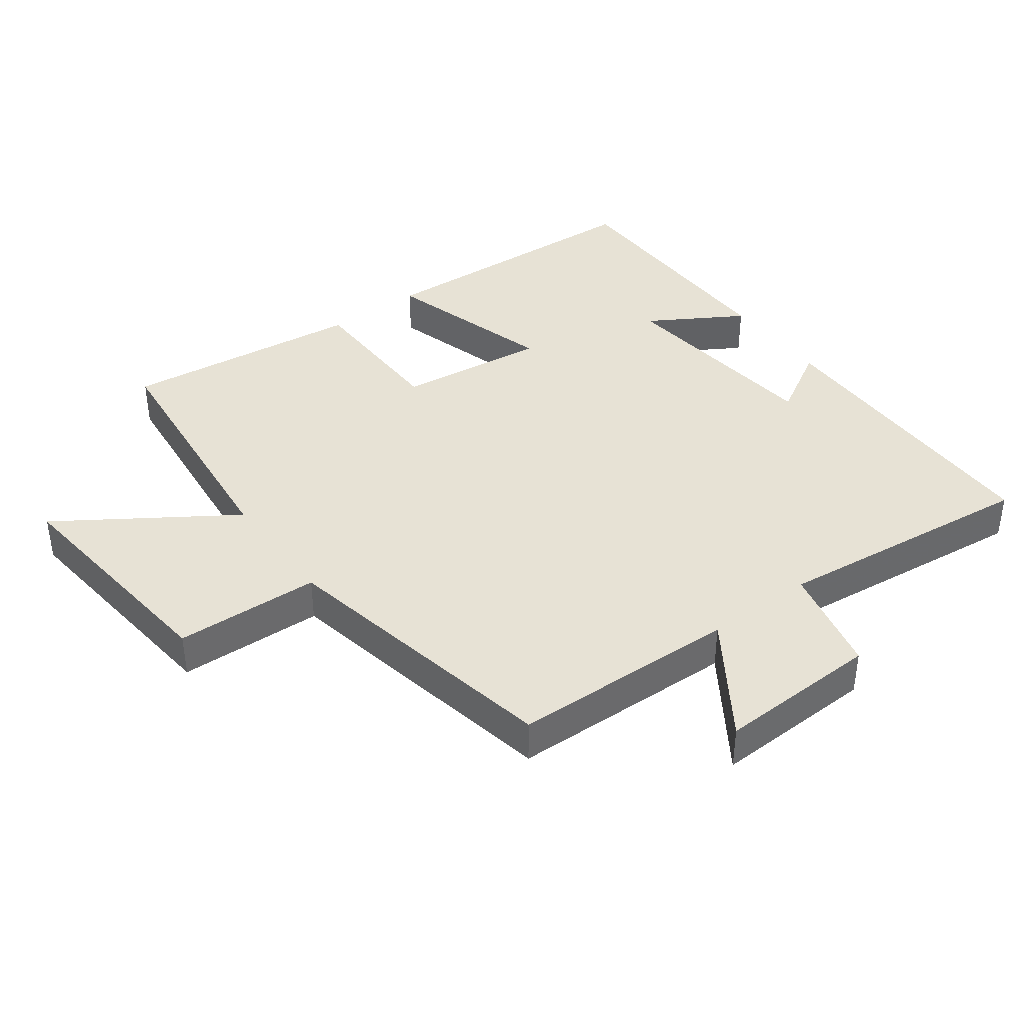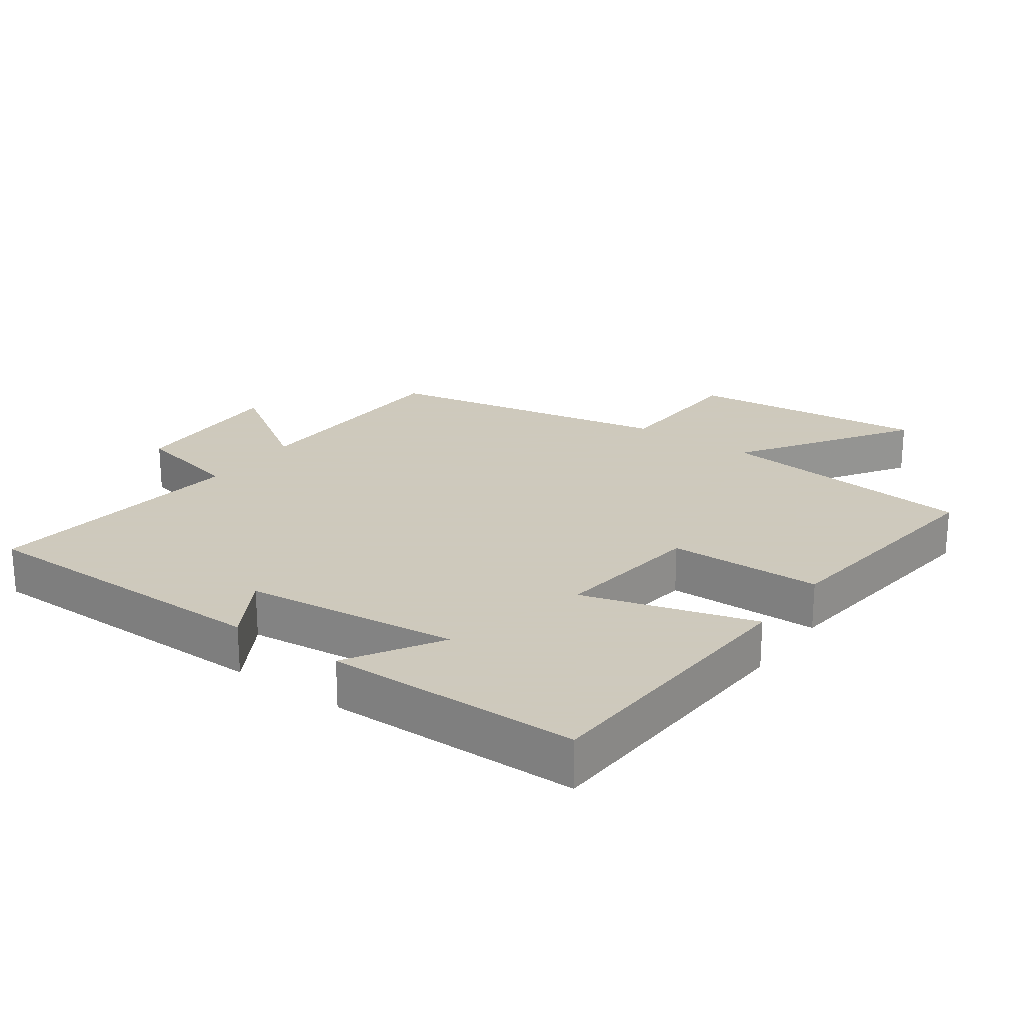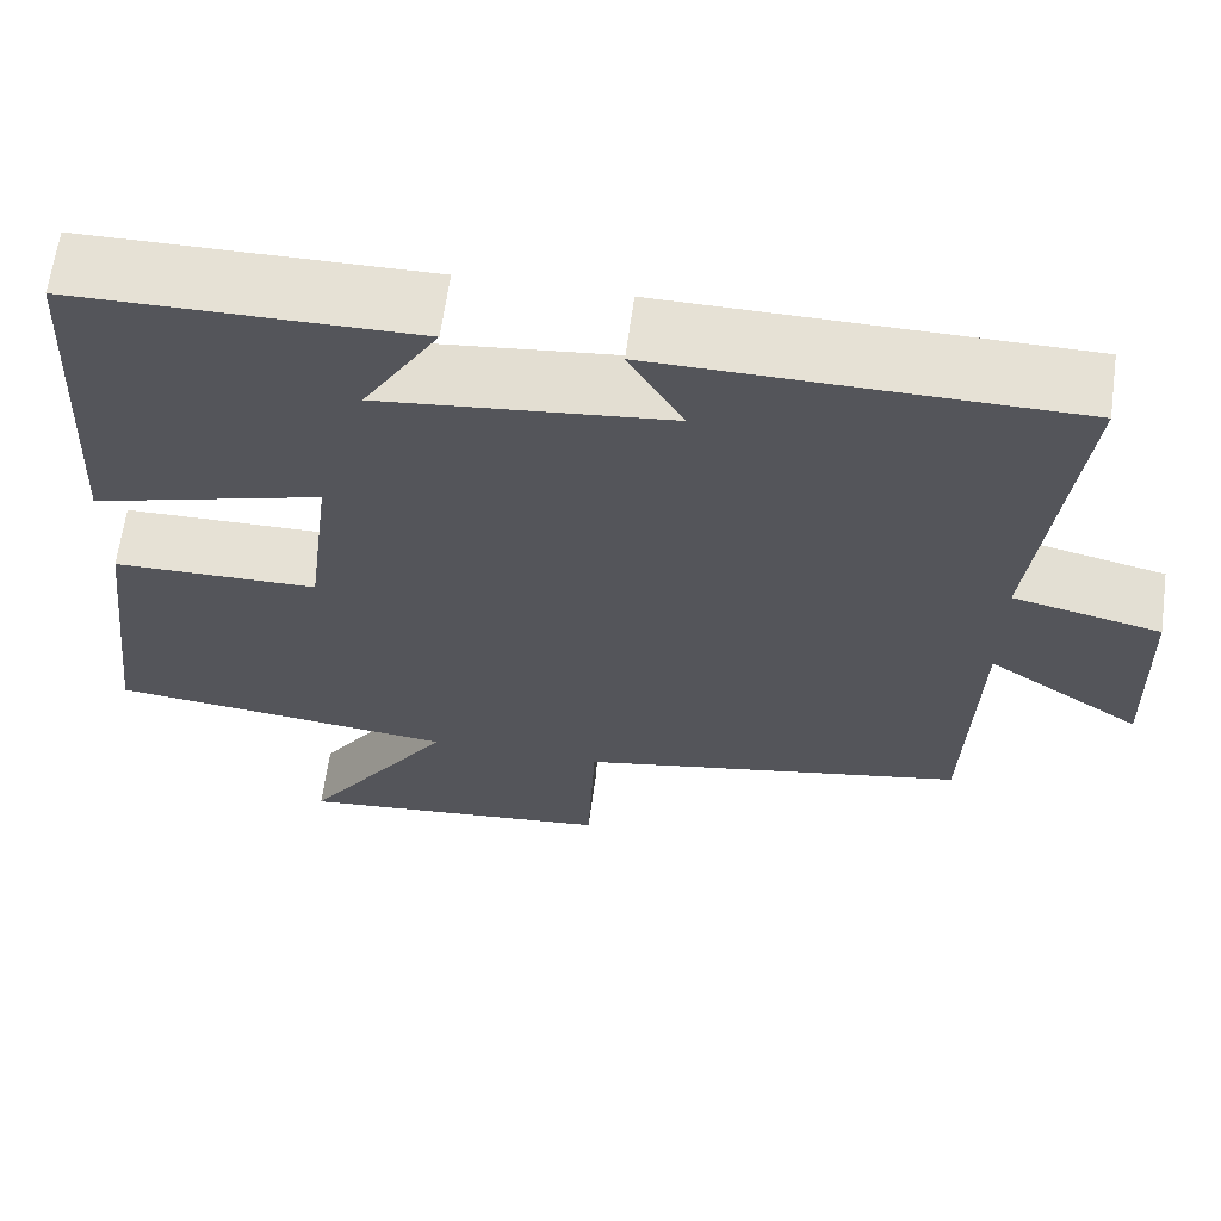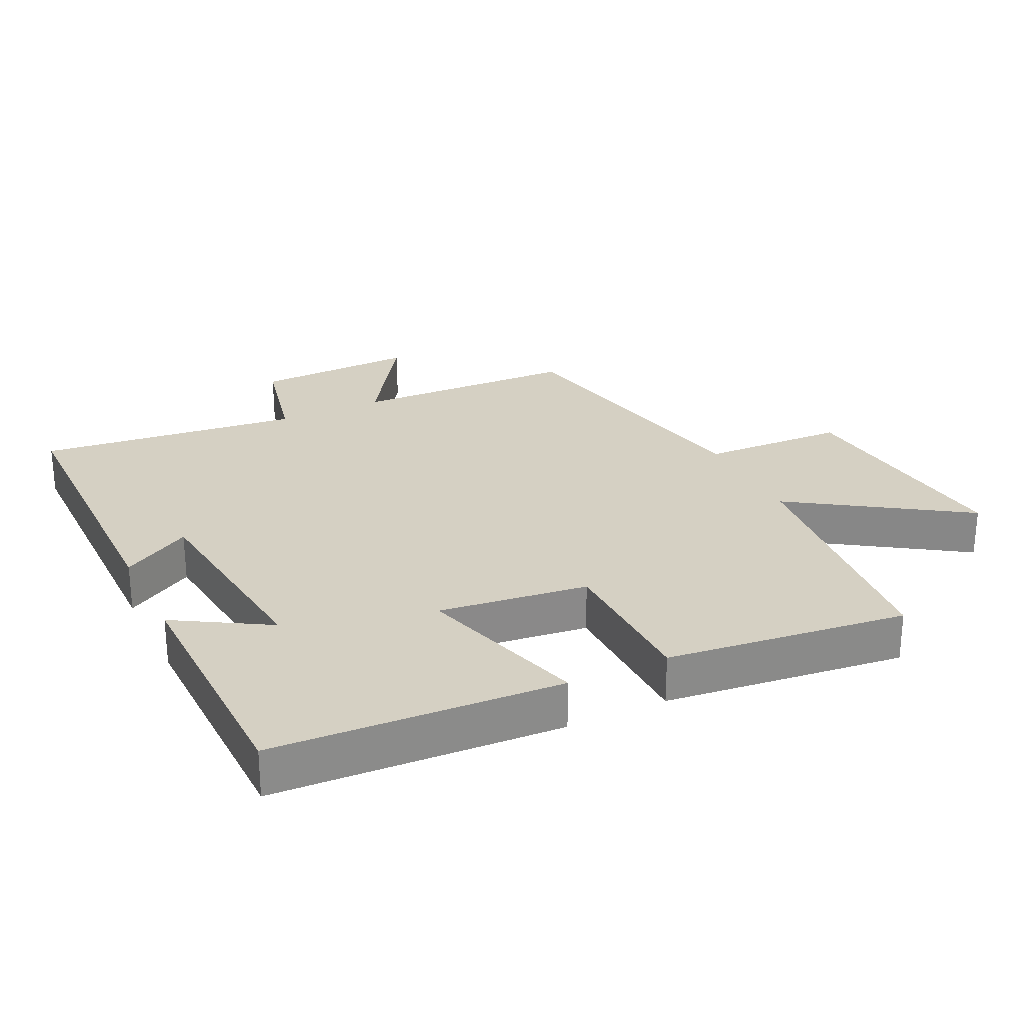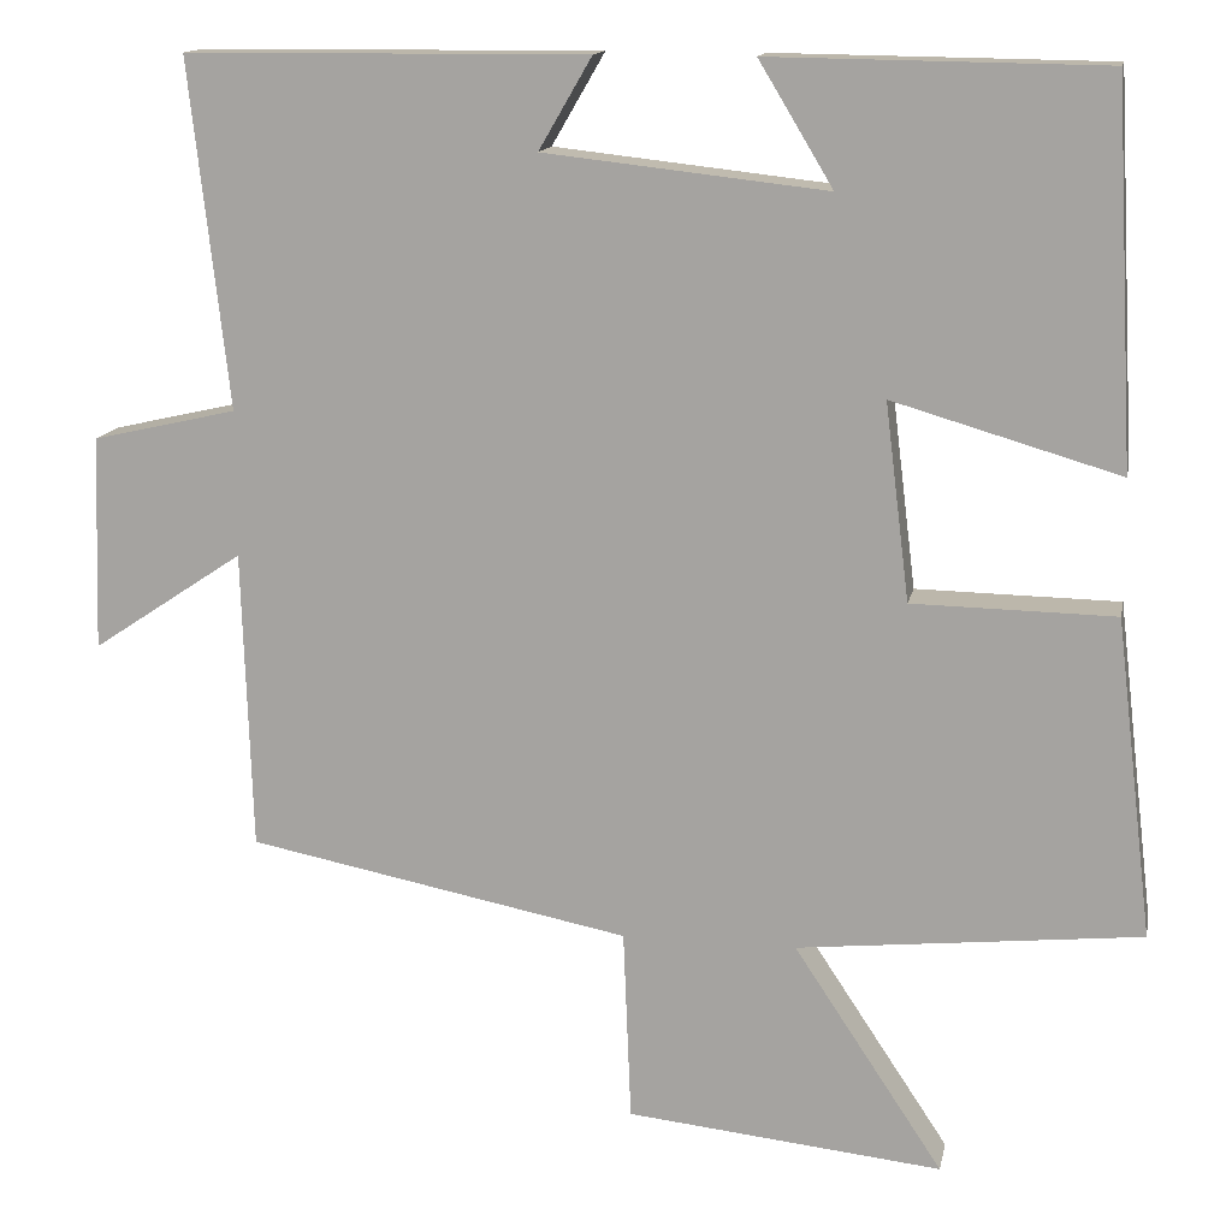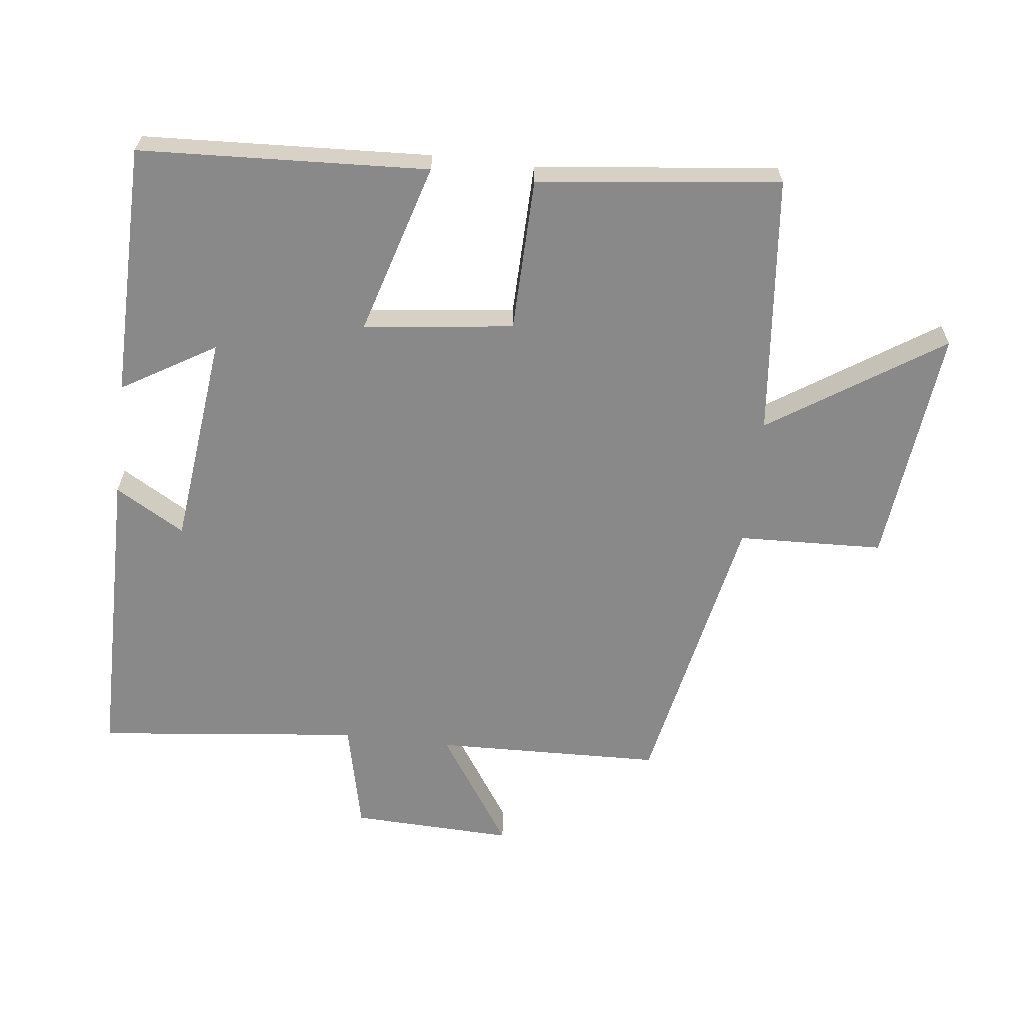
<metadata>
{"format":"obj","ext":"obj","renderer":"f3d","projection":"perspective","resolution":1024,"background":"white","views":[{"elev":40.1,"azim":-126.6,"up":"+Y"},{"elev":22.6,"azim":35.6,"up":"+Y"},{"elev":64.4,"azim":-172.2,"up":"+Z"},{"elev":26.4,"azim":64.2,"up":"+Y"},{"elev":14.1,"azim":11.1,"up":"+Z"},{"elev":-63.1,"azim":83.1,"up":"+Y"}]}
</metadata>
<code>
v -0.545 0.07 0.497
v -0.084 0.07 0.5
v -0.145 0.07 0.395
v 0.179 0.07 0.359
v 0.094 0.07 0.5
v 0.477 0.07 0.495
v 0.5 0.07 0.06
v 0.24 0.07 0.136
v 0.268 0.07 -0.09
v 0.5 0.07 -0.094
v 0.543 0.07 -0.459
v 0.15 0.07 -0.5
v 0.321 0.07 -0.758
v -0.041 0.07 -0.72
v -0.05 0.07 -0.5
v -0.489 0.07 -0.414
v -0.5 0.07 -0.07
v -0.674 0.07 -0.186
v -0.666 0.07 0.06
v -0.5 0.07 0.098
v -0.545 0 0.497
v -0.084 0 0.5
v -0.145 0 0.395
v 0.179 0 0.359
v 0.094 0 0.5
v 0.477 0 0.495
v 0.5 0 0.06
v 0.24 0 0.136
v 0.268 0 -0.09
v 0.5 0 -0.094
v 0.543 0 -0.459
v 0.15 0 -0.5
v 0.321 0 -0.758
v -0.041 0 -0.72
v -0.05 0 -0.5
v -0.489 0 -0.414
v -0.5 0 -0.07
v -0.674 0 -0.186
v -0.666 0 0.06
v -0.5 0 0.098
f 17 18 19 20
f 15 16 17 20
f 15 20 1
f 12 13 14 15
f 9 10 11 12
f 8 9 12 15
f 6 7 8
f 4 5 6
f 4 6 8
f 3 4 8 15
f 1 2 3
f 1 3 15
f 40 39 38 37
f 40 37 36 35
f 21 40 35
f 35 34 33 32
f 32 31 30 29
f 35 32 29 28
f 28 27 26
f 26 25 24
f 28 26 24
f 35 28 24 23
f 23 22 21
f 35 23 21
f 1 21 22 2
f 2 22 23 3
f 3 23 24 4
f 4 24 25 5
f 5 25 26 6
f 6 26 27 7
f 7 27 28 8
f 8 28 29 9
f 9 29 30 10
f 10 30 31 11
f 11 31 32 12
f 12 32 33 13
f 13 33 34 14
f 14 34 35 15
f 15 35 36 16
f 16 36 37 17
f 17 37 38 18
f 18 38 39 19
f 19 39 40 20
f 20 40 21 1

</code>
